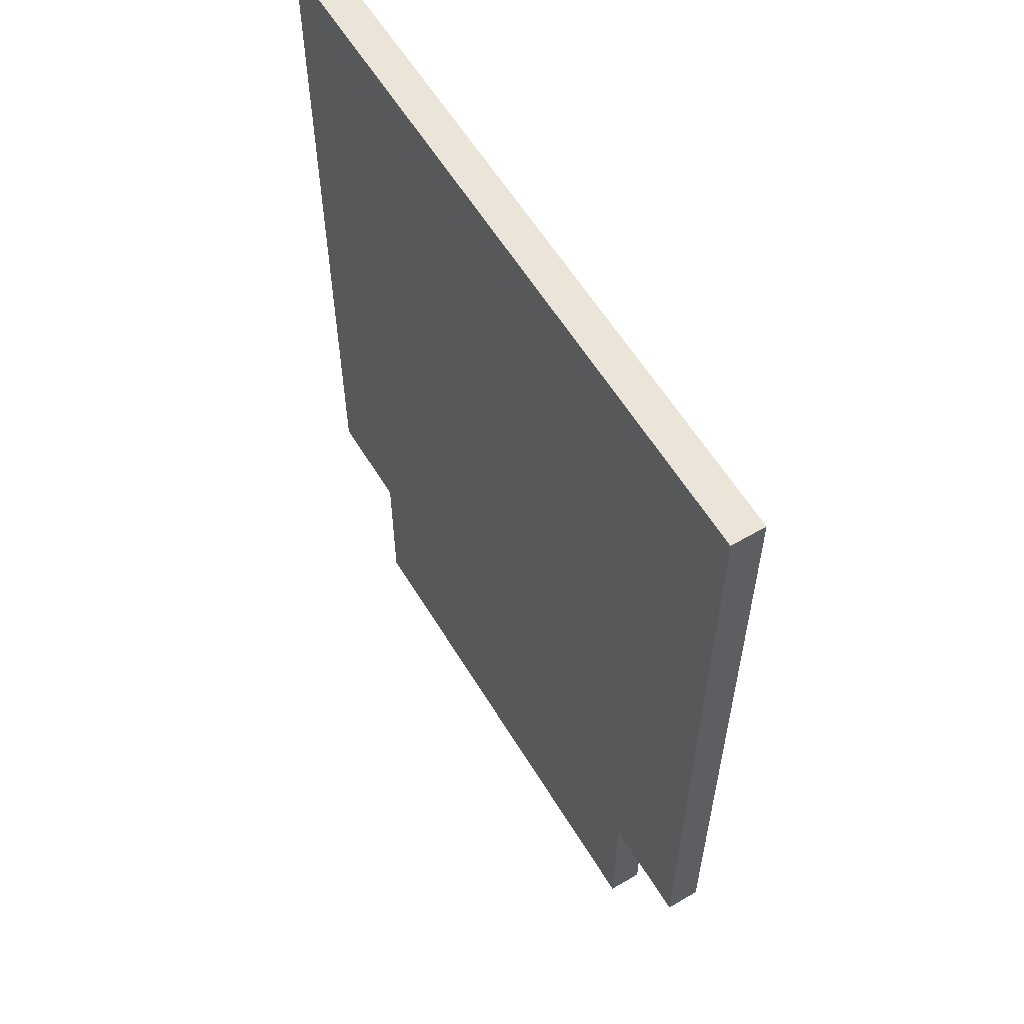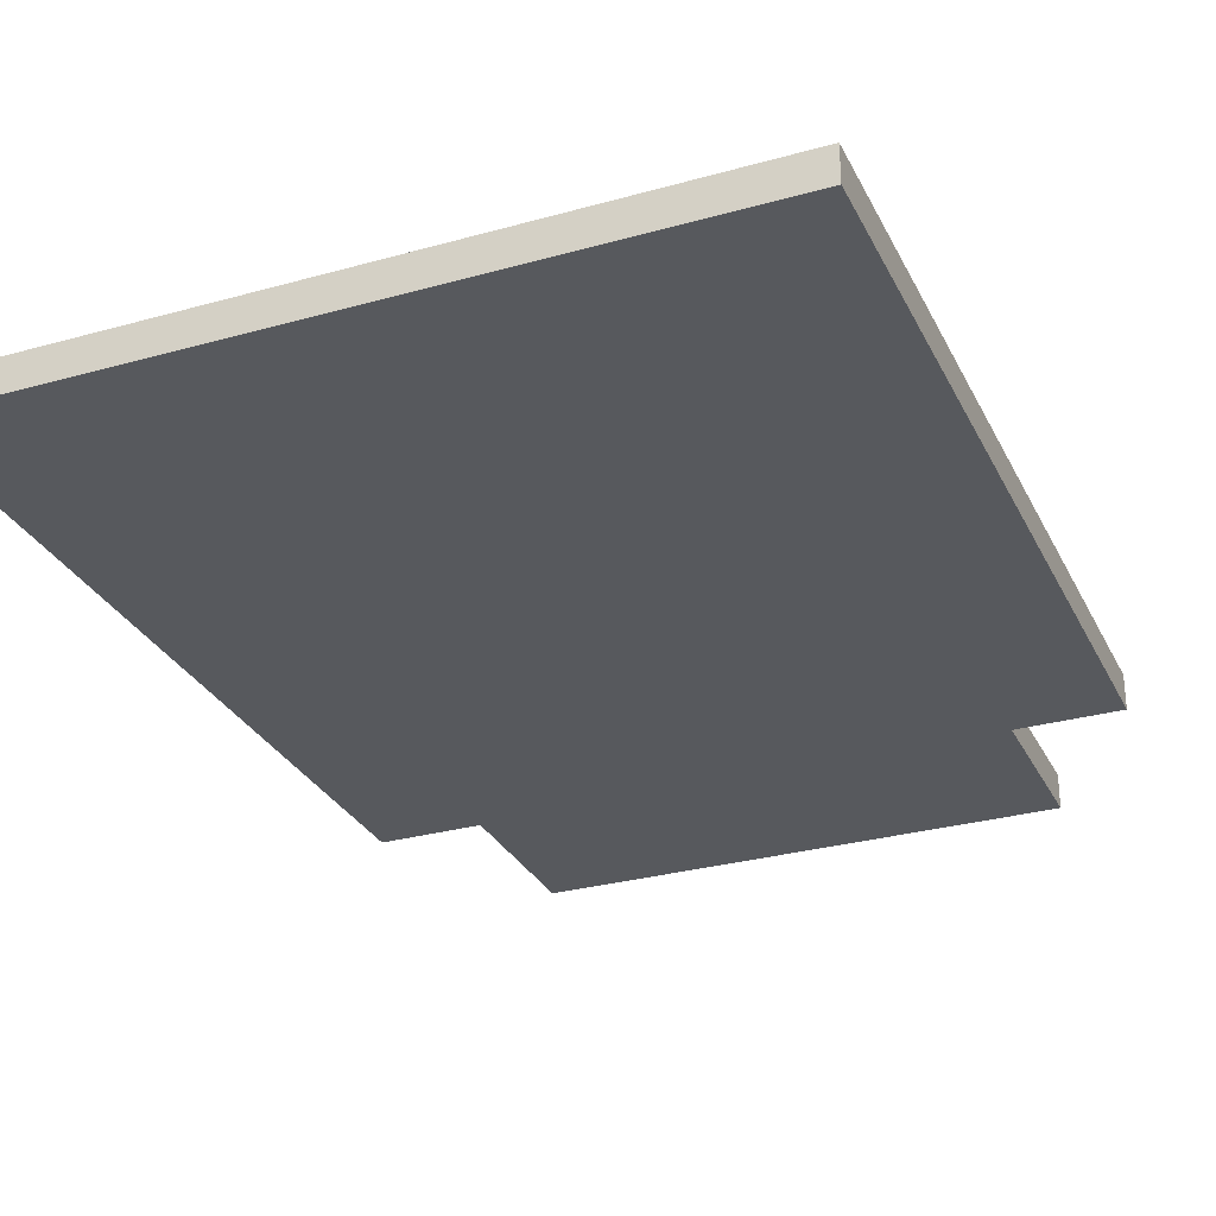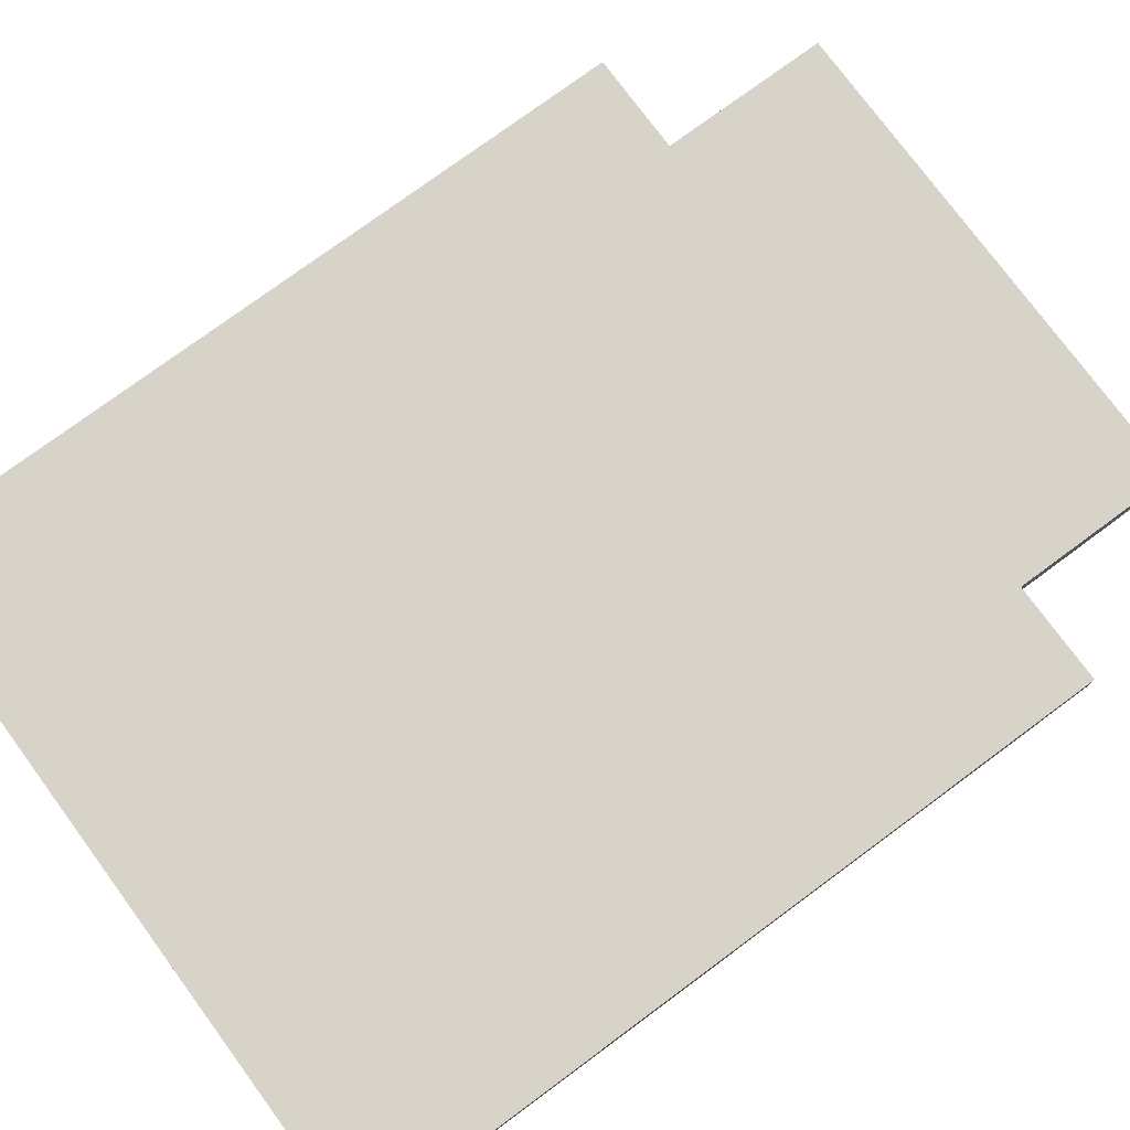
<metadata>
{"format":"obj","ext":"obj","renderer":"f3d","projection":"perspective","resolution":1024,"background":"white","views":[{"elev":59.2,"azim":-121.1,"up":"+Y"},{"elev":-29.6,"azim":-157.6,"up":"+Z"},{"elev":76.8,"azim":-126.4,"up":"+Z"}]}
</metadata>
<code>
o RedBanner_Big_01.001
v -77.1 2.79 12.95
v -77.5 2.79 13.05
v -77.1 2.79 13.05
v -77.5 2.79 12.95
v -77.7 2.79 13.05
v -77.7 2.79 12.95
v -78 2.79 13.05
v -78 2.79 12.95
v -78.1 2.79 13.05
v -78.1 2.79 12.95
v -78.3 2.79 13.05
v -78.3 2.79 12.95
v -78.6 2.79 13.05
v -78.6 2.79 12.95
v -78.7 2.79 13.05
v -78.7 2.79 12.95
v -78.9 2.79 13.05
v -78.9 2.79 12.95
v -79.2 2.79 13.05
v -79.2 2.79 12.95
v -77.1 0.49 13.05
v -77.4 0.49 13.05
v -77.1 0.49 12.95
v -77.4 0.49 12.95
v -78.9 0.49 13.05
v -79.2 0.49 13.05
v -78.9 0.49 12.95
v -79.2 0.49 12.95
v -77.4 -0.009958 13.05
v -77.5 -0.009958 13.05
v -77.4 -0.009958 12.95
v -77.7 -0.009958 13.05
v -77.5 -0.009958 12.95
v -77.8 -0.009958 13.05
v -77.7 -0.009958 12.95
v -77.9 -0.009958 13.05
v -77.8 -0.009958 12.95
v -78.4 -0.009958 13.05
v -77.9 -0.009958 12.95
v -78.5 -0.009958 13.05
v -78.4 -0.009958 12.95
v -78.6 -0.009958 13.05
v -78.5 -0.009958 12.95
v -78.7 -0.009958 13.05
v -78.6 -0.009958 12.95
v -78.9 -0.009958 13.05
v -78.7 -0.009958 12.95
v -78.9 -0.009958 12.95
v -79.2 1.59 13.05
v -79.2 1.59 12.95
v -79.2 1.49 13.05
v -79.2 1.49 12.95
v -77.2 2.69 13.05
v -77.2 0.59 13.05
v -77.5 2.69 13.05
v -77.5 2.19 13.05
v -77.5 2.09 13.05
v -77.5 1.79 13.05
v -77.5 1.59 13.05
v -77.5 0.59 13.05
v -77.5 0.09004 13.05
v -77.6 2.19 13.05
v -77.6 2.09 13.05
v -77.6 1.89 13.05
v -77.6 1.79 13.05
v -77.6 1.69 13.05
v -77.6 0.39 13.05
v -77.6 0.29 13.05
v -77.7 2.69 13.05
v -77.7 2.29 13.05
v -77.7 2.19 13.05
v -77.7 2.09 13.05
v -77.7 1.99 13.05
v -77.7 1.89 13.05
v -77.7 1.79 13.05
v -77.7 1.69 13.05
v -77.7 1.59 13.05
v -77.7 0.39 13.05
v -77.7 0.29 13.05
v -77.7 0.19 13.05
v -77.7 0.09004 13.05
v -77.8 2.39 13.05
v -77.8 2.29 13.05
v -77.8 2.19 13.05
v -77.8 1.99 13.05
v -77.8 1.89 13.05
v -77.8 1.79 13.05
v -77.8 1.69 13.05
v -77.8 0.39 13.05
v -77.8 0.29 13.05
v -77.8 0.19 13.05
v -77.8 0.09004 13.05
v -77.9 2.29 13.05
v -77.9 2.09 13.05
v -77.9 1.89 13.05
v -77.9 1.79 13.05
v -77.9 0.69 13.05
v -77.9 0.59 13.05
v -77.9 0.49 13.05
v -77.9 0.39 13.05
v -77.9 0.29 13.05
v -77.9 0.19 13.05
v -77.9 0.09004 13.05
v -78 2.69 13.05
v -78 2.49 13.05
v -78 2.39 13.05
v -78 2.29 13.05
v -78 2.09 13.05
v -78 1.89 13.05
v -78 1.79 13.05
v -78 1.69 13.05
v -78 0.79 13.05
v -78 0.69 13.05
v -78 0.59 13.05
v -78 0.49 13.05
v -78 0.39 13.05
v -78 0.29 13.05
v -78 0.19 13.05
v -78 0.09004 13.05
v -78.1 2.69 13.05
v -78.1 2.49 13.05
v -78.1 2.39 13.05
v -78.1 2.29 13.05
v -78.1 2.09 13.05
v -78.1 1.99 13.05
v -78.1 1.89 13.05
v -78.1 0.79 13.05
v -78.1 0.59 13.05
v -78.1 0.49 13.05
v -78.1 0.39 13.05
v -78.1 0.29 13.05
v -78.1 0.19 13.05
v -78.1 0.09004 13.05
v -78.2 2.09 13.05
v -78.2 1.99 13.05
v -78.2 0.49 13.05
v -78.2 0.39 13.05
v -78.3 2.69 13.05
v -78.3 2.39 13.05
v -78.3 2.29 13.05
v -78.3 2.09 13.05
v -78.3 1.89 13.05
v -78.3 1.79 13.05
v -78.3 1.69 13.05
v -78.3 0.59 13.05
v -78.3 0.39 13.05
v -78.3 0.19 13.05
v -78.4 2.29 13.05
v -78.4 2.09 13.05
v -78.4 1.89 13.05
v -78.4 1.79 13.05
v -78.4 0.29 13.05
v -78.4 0.19 13.05
v -78.4 0.09004 13.05
v -78.5 1.99 13.05
v -78.5 1.89 13.05
v -78.5 1.79 13.05
v -78.5 1.69 13.05
v -78.5 0.19 13.05
v -78.5 0.09004 13.05
v -78.6 2.69 13.05
v -78.6 2.09 13.05
v -78.6 1.99 13.05
v -78.6 1.89 13.05
v -78.6 1.79 13.05
v -78.6 1.69 13.05
v -78.6 1.59 13.05
v -78.6 0.39 13.05
v -78.6 0.29 13.05
v -78.6 0.19 13.05
v -78.6 0.09004 13.05
v -78.7 2.69 13.05
v -78.7 2.19 13.05
v -78.7 2.09 13.05
v -78.7 1.89 13.05
v -78.7 1.79 13.05
v -78.7 1.69 13.05
v -78.7 1.59 13.05
v -78.7 0.39 13.05
v -78.7 0.29 13.05
v -78.7 0.09004 13.05
v -78.8 2.19 13.05
v -78.8 2.09 13.05
v -78.8 1.79 13.05
v -78.8 1.69 13.05
v -78.8 0.59 13.05
v -78.8 0.09004 13.05
v -78.9 2.69 13.05
v -78.9 2.09 13.05
v -78.9 1.99 13.05
v -78.9 1.79 13.05
v -78.9 1.69 13.05
v -78.9 0.59 13.05
v -79 2.09 13.05
v -79 1.99 13.05
v -79 1.79 13.05
v -79 1.69 13.05
v -79 1.59 13.05
v -79 1.49 13.05
v -79.1 2.69 13.05
v -79.1 2.09 13.05
v -79.1 1.69 13.05
v -79.1 1.59 13.05
v -79.1 1.49 13.05
v -79.1 0.59 13.05
v -77.2 2.69 12.95
v -77.2 0.59 12.95
v -77.5 2.69 12.95
v -77.5 2.19 12.95
v -77.5 2.09 12.95
v -77.5 1.79 12.95
v -77.5 1.59 12.95
v -77.5 0.59 12.95
v -77.5 0.09004 12.95
v -77.6 2.19 12.95
v -77.6 2.09 12.95
v -77.6 1.89 12.95
v -77.6 1.79 12.95
v -77.6 1.69 12.95
v -77.6 0.39 12.95
v -77.6 0.29 12.95
v -77.7 2.69 12.95
v -77.7 2.29 12.95
v -77.7 2.19 12.95
v -77.7 2.09 12.95
v -77.7 1.99 12.95
v -77.7 1.89 12.95
v -77.7 1.79 12.95
v -77.7 1.69 12.95
v -77.7 1.59 12.95
v -77.7 0.39 12.95
v -77.7 0.29 12.95
v -77.7 0.19 12.95
v -77.7 0.09004 12.95
v -77.8 2.39 12.95
v -77.8 2.29 12.95
v -77.8 2.19 12.95
v -77.8 1.99 12.95
v -77.8 1.89 12.95
v -77.8 1.79 12.95
v -77.8 1.69 12.95
v -77.8 0.39 12.95
v -77.8 0.29 12.95
v -77.8 0.19 12.95
v -77.8 0.09004 12.95
v -77.9 2.29 12.95
v -77.9 2.09 12.95
v -77.9 1.89 12.95
v -77.9 1.79 12.95
v -77.9 0.69 12.95
v -77.9 0.59 12.95
v -77.9 0.49 12.95
v -77.9 0.39 12.95
v -77.9 0.29 12.95
v -77.9 0.19 12.95
v -77.9 0.09004 12.95
v -78 2.69 12.95
v -78 2.49 12.95
v -78 2.39 12.95
v -78 2.29 12.95
v -78 2.09 12.95
v -78 1.89 12.95
v -78 1.79 12.95
v -78 1.69 12.95
v -78 0.79 12.95
v -78 0.69 12.95
v -78 0.59 12.95
v -78 0.49 12.95
v -78 0.39 12.95
v -78 0.29 12.95
v -78 0.19 12.95
v -78 0.09004 12.95
v -78.1 2.69 12.95
v -78.1 2.49 12.95
v -78.1 2.39 12.95
v -78.1 2.29 12.95
v -78.1 2.09 12.95
v -78.1 1.99 12.95
v -78.1 1.89 12.95
v -78.1 0.79 12.95
v -78.1 0.59 12.95
v -78.1 0.49 12.95
v -78.1 0.39 12.95
v -78.1 0.29 12.95
v -78.1 0.19 12.95
v -78.1 0.09004 12.95
v -78.2 2.09 12.95
v -78.2 1.99 12.95
v -78.2 0.49 12.95
v -78.2 0.39 12.95
v -78.3 2.69 12.95
v -78.3 2.39 12.95
v -78.3 2.29 12.95
v -78.3 2.09 12.95
v -78.3 1.89 12.95
v -78.3 1.79 12.95
v -78.3 1.69 12.95
v -78.3 0.59 12.95
v -78.3 0.39 12.95
v -78.3 0.19 12.95
v -78.4 2.29 12.95
v -78.4 2.09 12.95
v -78.4 1.89 12.95
v -78.4 1.79 12.95
v -78.4 0.29 12.95
v -78.4 0.19 12.95
v -78.4 0.09004 12.95
v -78.5 1.99 12.95
v -78.5 1.89 12.95
v -78.5 1.79 12.95
v -78.5 1.69 12.95
v -78.5 0.19 12.95
v -78.5 0.09004 12.95
v -78.6 2.69 12.95
v -78.6 2.09 12.95
v -78.6 1.99 12.95
v -78.6 1.89 12.95
v -78.6 1.79 12.95
v -78.6 1.69 12.95
v -78.6 1.59 12.95
v -78.6 0.39 12.95
v -78.6 0.29 12.95
v -78.6 0.19 12.95
v -78.6 0.09004 12.95
v -78.7 2.69 12.95
v -78.7 2.19 12.95
v -78.7 2.09 12.95
v -78.7 1.89 12.95
v -78.7 1.79 12.95
v -78.7 1.69 12.95
v -78.7 1.59 12.95
v -78.7 0.39 12.95
v -78.7 0.29 12.95
v -78.7 0.09004 12.95
v -78.8 2.19 12.95
v -78.8 2.09 12.95
v -78.8 1.79 12.95
v -78.8 1.69 12.95
v -78.8 0.59 12.95
v -78.8 0.09004 12.95
v -78.9 2.69 12.95
v -78.9 2.09 12.95
v -78.9 1.99 12.95
v -78.9 1.79 12.95
v -78.9 1.69 12.95
v -78.9 0.59 12.95
v -79 2.09 12.95
v -79 1.99 12.95
v -79 1.79 12.95
v -79 1.69 12.95
v -79 1.59 12.95
v -79 1.49 12.95
v -79.1 2.69 12.95
v -79.1 2.09 12.95
v -79.1 1.69 12.95
v -79.1 1.59 12.95
v -79.1 1.49 12.95
v -79.1 0.59 12.95
f 1 2 3
f 4 5 2
f 4 2 1
f 6 7 5
f 6 5 4
f 8 9 7
f 8 7 6
f 10 11 9
f 10 9 8
f 12 13 11
f 12 11 10
f 14 15 13
f 14 13 12
f 16 17 15
f 16 15 14
f 18 19 17
f 18 17 16
f 20 19 18
f 21 22 23
f 23 22 24
f 25 26 27
f 27 26 28
f 29 30 31
f 30 32 33
f 31 30 33
f 32 34 35
f 33 32 35
f 34 36 37
f 35 34 37
f 36 38 39
f 37 36 39
f 38 40 41
f 39 38 41
f 40 42 43
f 41 40 43
f 42 44 45
f 43 42 45
f 44 46 47
f 45 44 47
f 47 46 48
f 21 1 3
f 23 1 21
f 29 24 22
f 31 24 29
f 25 27 46
f 46 27 48
f 19 20 49
f 49 20 50
f 49 50 51
f 51 50 52
f 51 52 26
f 26 52 28
f 53 21 3
f 54 21 53
f 22 21 54
f 2 53 3
f 55 54 53
f 55 53 2
f 56 54 55
f 57 54 56
f 58 54 57
f 59 54 58
f 60 29 22
f 60 54 59
f 60 22 54
f 61 29 60
f 30 29 61
f 62 56 55
f 62 57 56
f 63 58 57
f 63 57 62
f 64 58 63
f 65 59 58
f 65 58 64
f 66 59 65
f 67 60 59
f 67 61 60
f 68 61 67
f 5 55 2
f 69 62 55
f 69 55 5
f 69 63 62
f 70 63 69
f 71 63 70
f 72 64 63
f 72 63 71
f 73 64 72
f 74 66 65
f 74 64 73
f 74 65 64
f 75 66 74
f 76 59 66
f 76 66 75
f 77 67 59
f 77 59 76
f 78 68 67
f 78 67 77
f 79 61 68
f 79 68 78
f 80 61 79
f 81 30 61
f 81 61 80
f 32 30 81
f 82 70 69
f 83 71 70
f 83 70 82
f 84 73 72
f 84 71 83
f 84 72 71
f 85 75 74
f 85 73 84
f 85 74 73
f 86 75 85
f 87 78 77
f 87 75 86
f 87 77 76
f 87 76 75
f 87 79 78
f 88 79 87
f 89 79 88
f 90 80 79
f 90 79 89
f 91 81 80
f 91 80 90
f 92 32 81
f 92 81 91
f 34 32 92
f 93 86 85
f 93 84 83
f 93 83 82
f 93 85 84
f 94 86 93
f 95 88 87
f 95 86 94
f 95 87 86
f 96 88 95
f 97 89 88
f 98 89 97
f 99 89 98
f 100 90 89
f 100 89 99
f 101 91 90
f 101 90 100
f 102 92 91
f 102 91 101
f 103 34 92
f 103 92 102
f 36 34 103
f 7 69 5
f 104 82 69
f 104 69 7
f 105 82 104
f 106 93 82
f 106 82 105
f 107 94 93
f 107 93 106
f 108 95 94
f 108 94 107
f 108 96 95
f 109 96 108
f 110 88 96
f 110 96 109
f 111 97 88
f 111 88 110
f 112 97 111
f 113 98 97
f 113 97 112
f 114 99 98
f 114 98 113
f 115 100 99
f 115 99 114
f 116 101 100
f 116 100 115
f 117 102 101
f 117 101 116
f 117 103 102
f 118 103 117
f 119 36 103
f 119 103 118
f 9 104 7
f 120 105 104
f 120 104 9
f 121 106 105
f 121 105 120
f 122 107 106
f 122 106 121
f 123 108 107
f 123 107 122
f 124 109 108
f 124 108 123
f 125 109 124
f 126 110 109
f 126 109 125
f 126 112 111
f 126 111 110
f 127 114 113
f 127 112 126
f 127 113 112
f 128 116 115
f 128 114 127
f 128 115 114
f 129 116 128
f 130 117 116
f 130 116 129
f 131 118 117
f 131 117 130
f 132 119 118
f 132 118 131
f 133 36 119
f 133 119 132
f 134 125 124
f 134 124 123
f 135 126 125
f 135 125 134
f 136 129 128
f 136 132 131
f 136 133 132
f 136 131 130
f 136 130 129
f 137 133 136
f 11 120 9
f 138 122 121
f 138 120 11
f 138 121 120
f 139 123 122
f 139 122 138
f 140 134 123
f 140 123 139
f 141 135 134
f 141 134 140
f 142 127 126
f 142 135 141
f 142 126 135
f 142 128 127
f 143 128 142
f 144 128 143
f 145 136 128
f 145 128 144
f 145 137 136
f 146 133 137
f 146 137 145
f 147 133 146
f 148 141 140
f 148 139 138
f 148 140 139
f 149 143 142
f 149 141 148
f 149 142 141
f 150 143 149
f 151 144 143
f 151 143 150
f 152 145 144
f 152 147 146
f 152 146 145
f 153 133 147
f 153 147 152
f 154 36 133
f 154 133 153
f 38 36 154
f 155 150 149
f 155 149 148
f 156 151 150
f 156 150 155
f 157 144 151
f 157 151 156
f 158 152 144
f 158 144 157
f 159 153 152
f 159 154 153
f 160 38 154
f 160 154 159
f 40 38 160
f 13 138 11
f 161 155 148
f 161 138 13
f 161 148 138
f 162 155 161
f 163 157 156
f 163 155 162
f 163 156 155
f 164 157 163
f 165 158 157
f 165 157 164
f 166 152 158
f 166 158 165
f 167 152 166
f 168 152 167
f 169 159 152
f 169 152 168
f 170 160 159
f 170 159 169
f 171 40 160
f 171 160 170
f 42 40 171
f 15 161 13
f 172 162 161
f 172 161 15
f 173 162 172
f 174 164 163
f 174 162 173
f 174 163 162
f 175 165 164
f 175 164 174
f 175 166 165
f 176 166 175
f 177 167 166
f 177 166 176
f 178 168 167
f 178 167 177
f 179 169 168
f 179 168 178
f 180 170 169
f 180 169 179
f 180 171 170
f 181 42 171
f 181 171 180
f 44 42 181
f 182 174 173
f 182 173 172
f 183 176 175
f 183 174 182
f 183 175 174
f 184 177 176
f 184 176 183
f 185 179 178
f 185 177 184
f 185 178 177
f 185 181 180
f 185 180 179
f 186 181 185
f 187 44 181
f 187 181 186
f 17 172 15
f 188 183 182
f 188 172 17
f 188 182 172
f 189 184 183
f 189 183 188
f 190 184 189
f 191 186 185
f 191 184 190
f 191 185 184
f 192 186 191
f 193 187 186
f 193 186 192
f 25 187 193
f 46 44 187
f 46 187 25
f 194 190 189
f 194 189 188
f 195 191 190
f 195 190 194
f 196 192 191
f 196 191 195
f 197 193 192
f 197 192 196
f 198 193 197
f 199 193 198
f 200 188 17
f 200 194 188
f 201 195 194
f 201 194 200
f 201 196 195
f 201 197 196
f 202 198 197
f 202 197 201
f 203 199 198
f 203 198 202
f 204 193 199
f 204 199 203
f 205 25 193
f 205 193 204
f 19 203 202
f 19 200 17
f 19 201 200
f 19 202 201
f 49 204 203
f 49 203 19
f 51 205 204
f 51 204 49
f 26 25 205
f 26 205 51
f 1 23 206
f 206 23 207
f 207 23 24
f 1 206 4
f 206 207 208
f 4 206 208
f 208 207 209
f 209 207 210
f 210 207 211
f 211 207 212
f 24 31 213
f 212 207 213
f 207 24 213
f 213 31 214
f 214 31 33
f 208 209 215
f 209 210 215
f 210 211 216
f 215 210 216
f 216 211 217
f 211 212 218
f 217 211 218
f 218 212 219
f 212 213 220
f 213 214 220
f 220 214 221
f 4 208 6
f 208 215 222
f 6 208 222
f 215 216 222
f 222 216 223
f 223 216 224
f 216 217 225
f 224 216 225
f 225 217 226
f 218 219 227
f 226 217 227
f 217 218 227
f 227 219 228
f 219 212 229
f 228 219 229
f 212 220 230
f 229 212 230
f 220 221 231
f 230 220 231
f 221 214 232
f 231 221 232
f 232 214 233
f 214 33 234
f 233 214 234
f 234 33 35
f 222 223 235
f 223 224 236
f 235 223 236
f 225 226 237
f 236 224 237
f 224 225 237
f 227 228 238
f 237 226 238
f 226 227 238
f 238 228 239
f 230 231 240
f 239 228 240
f 229 230 240
f 228 229 240
f 231 232 240
f 240 232 241
f 241 232 242
f 232 233 243
f 242 232 243
f 233 234 244
f 243 233 244
f 234 35 245
f 244 234 245
f 245 35 37
f 238 239 246
f 236 237 246
f 235 236 246
f 237 238 246
f 246 239 247
f 240 241 248
f 247 239 248
f 239 240 248
f 248 241 249
f 241 242 250
f 250 242 251
f 251 242 252
f 242 243 253
f 252 242 253
f 243 244 254
f 253 243 254
f 244 245 255
f 254 244 255
f 245 37 256
f 255 245 256
f 256 37 39
f 6 222 8
f 222 235 257
f 8 222 257
f 257 235 258
f 235 246 259
f 258 235 259
f 246 247 260
f 259 246 260
f 247 248 261
f 260 247 261
f 248 249 261
f 261 249 262
f 249 241 263
f 262 249 263
f 241 250 264
f 263 241 264
f 264 250 265
f 250 251 266
f 265 250 266
f 251 252 267
f 266 251 267
f 252 253 268
f 267 252 268
f 253 254 269
f 268 253 269
f 254 255 270
f 269 254 270
f 255 256 270
f 270 256 271
f 256 39 272
f 271 256 272
f 8 257 10
f 257 258 273
f 10 257 273
f 258 259 274
f 273 258 274
f 259 260 275
f 274 259 275
f 260 261 276
f 275 260 276
f 261 262 277
f 276 261 277
f 277 262 278
f 262 263 279
f 278 262 279
f 264 265 279
f 263 264 279
f 266 267 280
f 279 265 280
f 265 266 280
f 268 269 281
f 280 267 281
f 267 268 281
f 281 269 282
f 269 270 283
f 282 269 283
f 270 271 284
f 283 270 284
f 271 272 285
f 284 271 285
f 272 39 286
f 285 272 286
f 277 278 287
f 276 277 287
f 278 279 288
f 287 278 288
f 281 282 289
f 284 285 289
f 285 286 289
f 283 284 289
f 282 283 289
f 289 286 290
f 10 273 12
f 274 275 291
f 12 273 291
f 273 274 291
f 275 276 292
f 291 275 292
f 276 287 293
f 292 276 293
f 287 288 294
f 293 287 294
f 279 280 295
f 294 288 295
f 288 279 295
f 280 281 295
f 295 281 296
f 296 281 297
f 281 289 298
f 297 281 298
f 289 290 298
f 290 286 299
f 298 290 299
f 299 286 300
f 293 294 301
f 291 292 301
f 292 293 301
f 295 296 302
f 301 294 302
f 294 295 302
f 302 296 303
f 296 297 304
f 303 296 304
f 297 298 305
f 299 300 305
f 298 299 305
f 300 286 306
f 305 300 306
f 286 39 307
f 306 286 307
f 307 39 41
f 302 303 308
f 301 302 308
f 303 304 309
f 308 303 309
f 304 297 310
f 309 304 310
f 297 305 311
f 310 297 311
f 305 306 312
f 306 307 312
f 307 41 313
f 312 307 313
f 313 41 43
f 12 291 14
f 301 308 314
f 14 291 314
f 291 301 314
f 314 308 315
f 309 310 316
f 315 308 316
f 308 309 316
f 316 310 317
f 310 311 318
f 317 310 318
f 311 305 319
f 318 311 319
f 319 305 320
f 320 305 321
f 305 312 322
f 321 305 322
f 312 313 323
f 322 312 323
f 313 43 324
f 323 313 324
f 324 43 45
f 14 314 16
f 314 315 325
f 16 314 325
f 325 315 326
f 316 317 327
f 326 315 327
f 315 316 327
f 317 318 328
f 327 317 328
f 318 319 328
f 328 319 329
f 319 320 330
f 329 319 330
f 320 321 331
f 330 320 331
f 321 322 332
f 331 321 332
f 322 323 333
f 332 322 333
f 323 324 333
f 324 45 334
f 333 324 334
f 334 45 47
f 326 327 335
f 325 326 335
f 328 329 336
f 335 327 336
f 327 328 336
f 329 330 337
f 336 329 337
f 331 332 338
f 337 330 338
f 330 331 338
f 333 334 338
f 332 333 338
f 338 334 339
f 334 47 340
f 339 334 340
f 16 325 18
f 335 336 341
f 18 325 341
f 325 335 341
f 336 337 342
f 341 336 342
f 342 337 343
f 338 339 344
f 343 337 344
f 337 338 344
f 344 339 345
f 339 340 346
f 345 339 346
f 346 340 27
f 340 47 48
f 27 340 48
f 342 343 347
f 341 342 347
f 343 344 348
f 347 343 348
f 344 345 349
f 348 344 349
f 345 346 350
f 349 345 350
f 350 346 351
f 351 346 352
f 18 341 353
f 341 347 353
f 347 348 354
f 353 347 354
f 348 349 354
f 349 350 354
f 350 351 355
f 354 350 355
f 351 352 356
f 355 351 356
f 352 346 357
f 356 352 357
f 346 27 358
f 357 346 358
f 355 356 20
f 18 353 20
f 353 354 20
f 354 355 20
f 356 357 50
f 20 356 50
f 357 358 52
f 50 357 52
f 358 27 28
f 52 358 28

</code>
